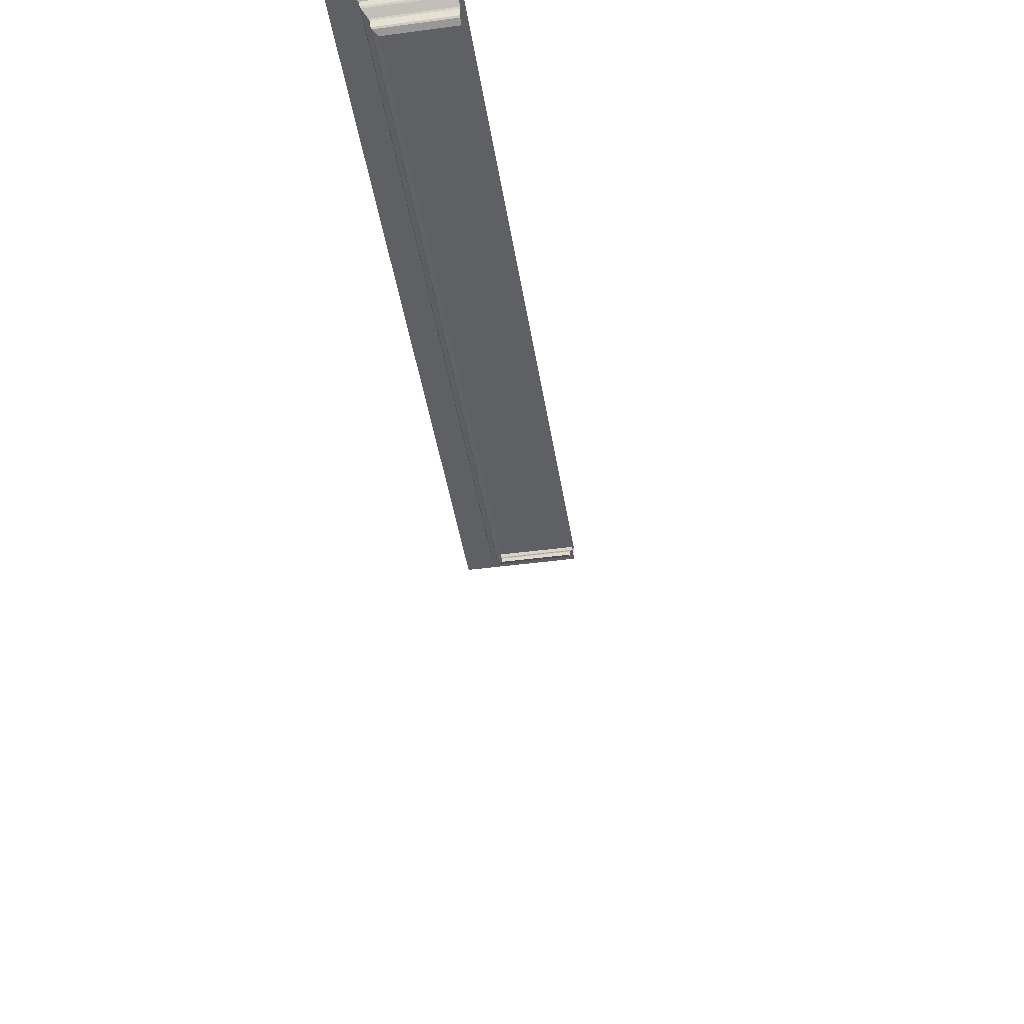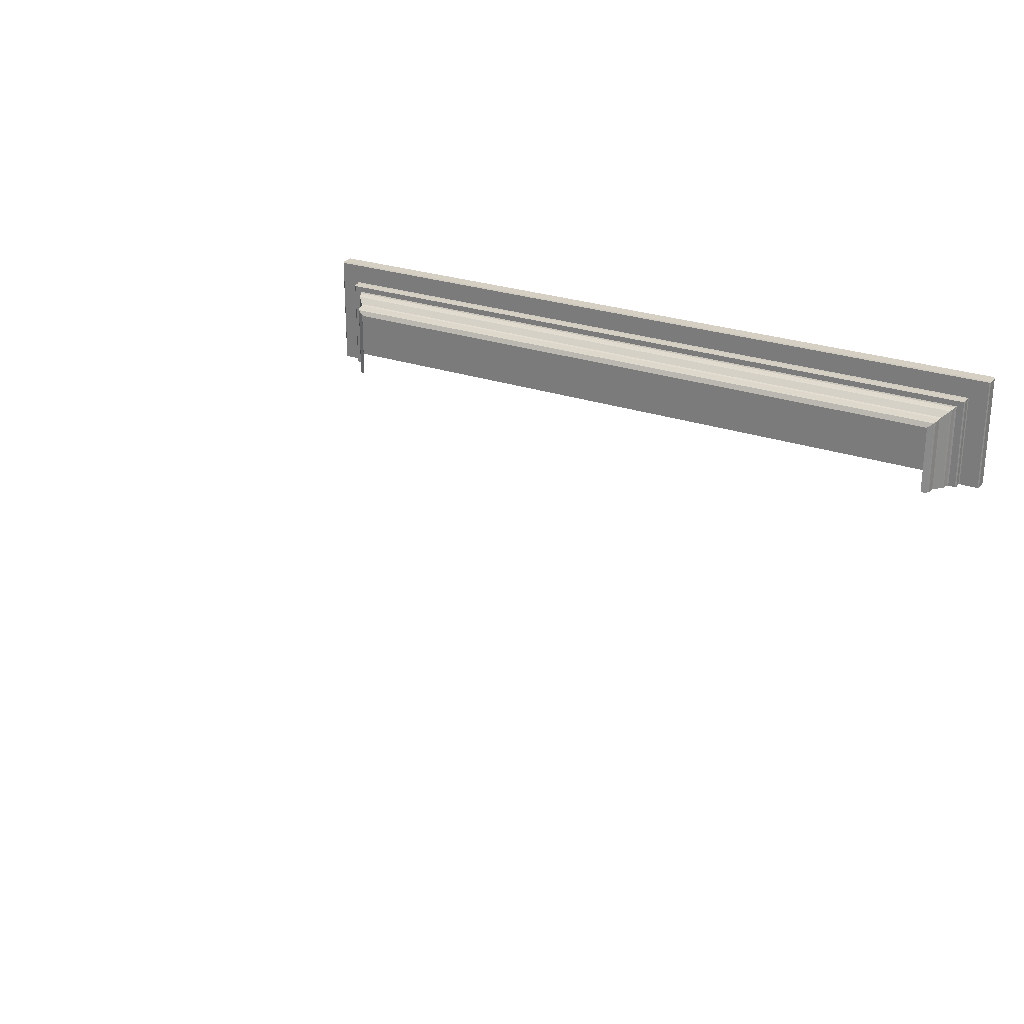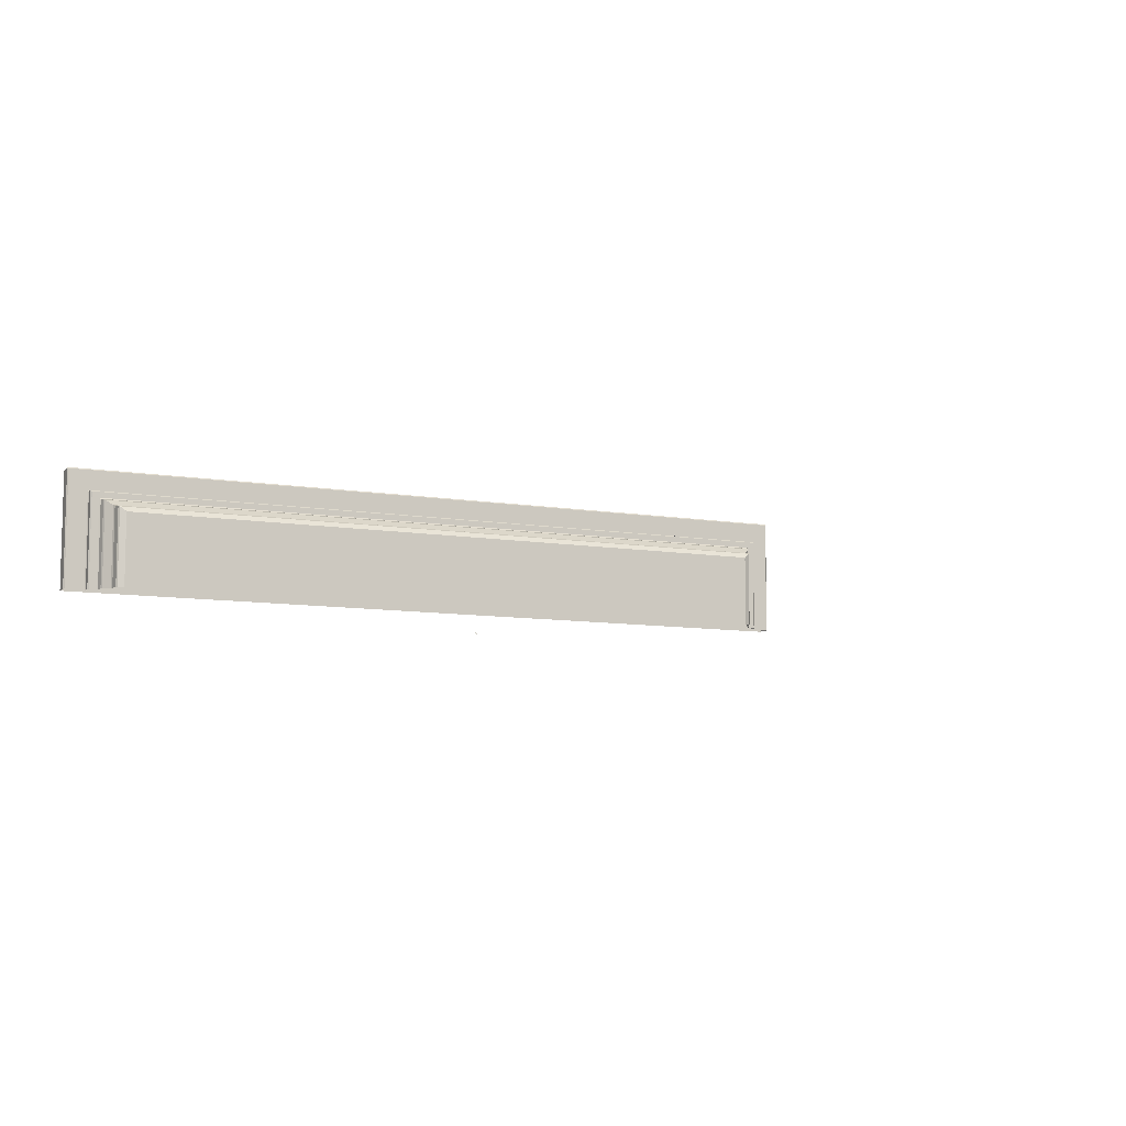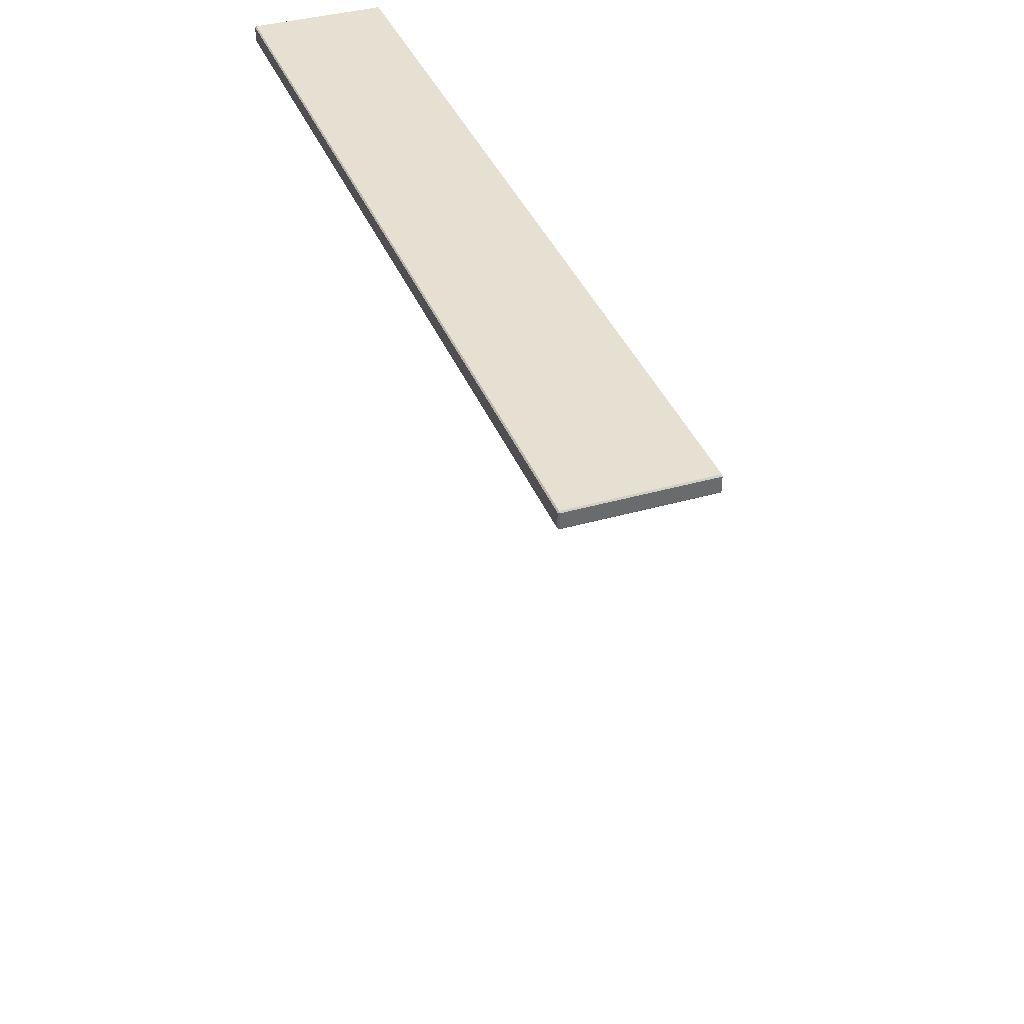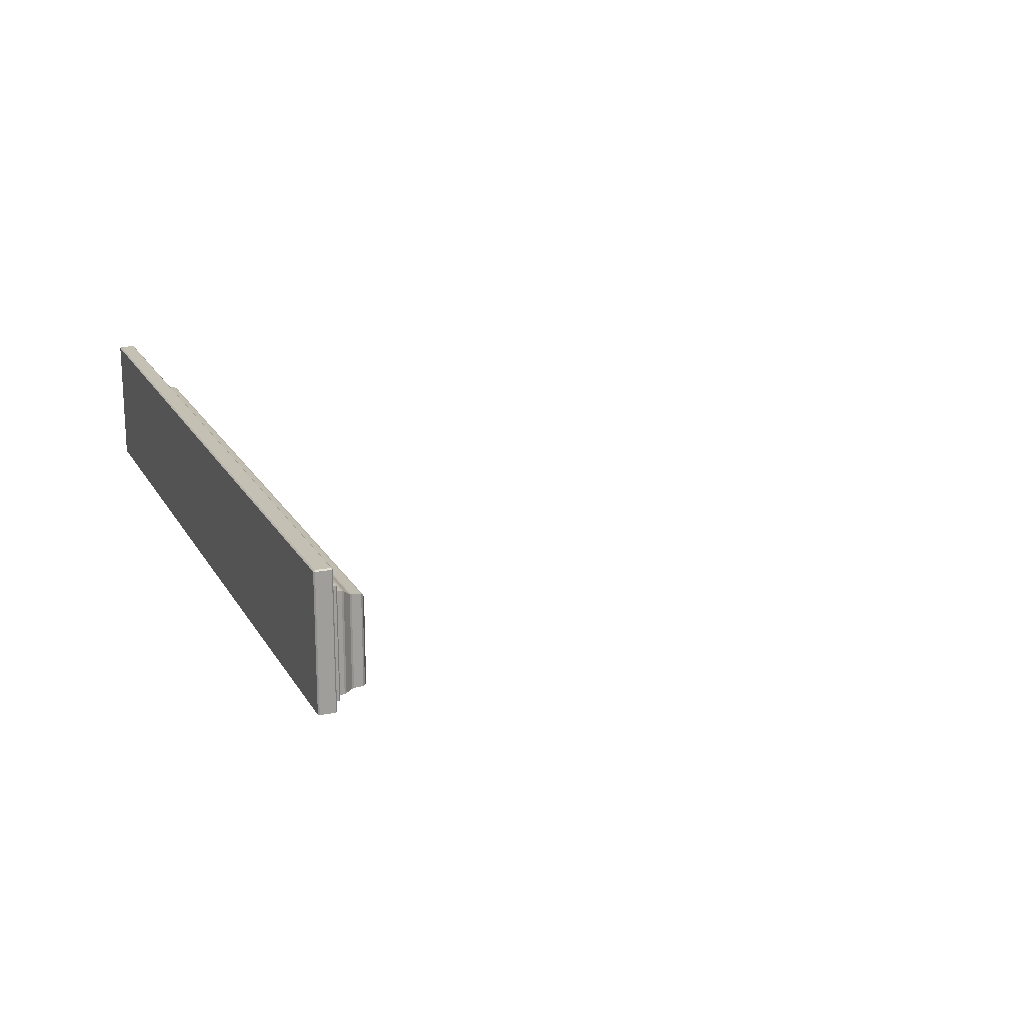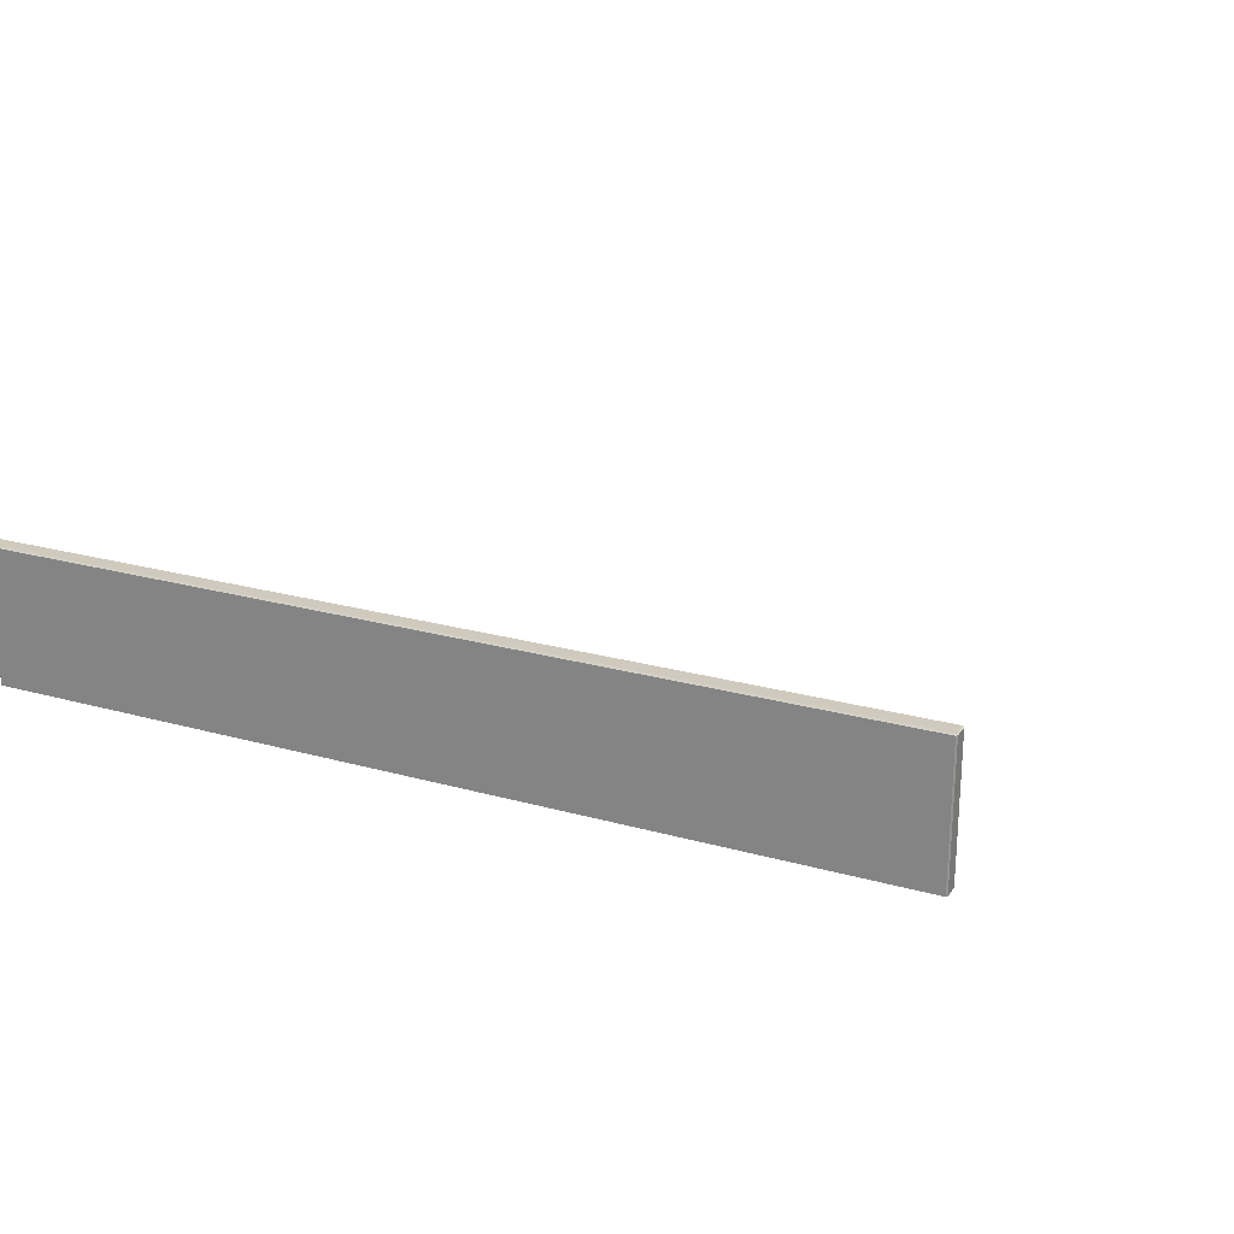
<metadata>
{"format":"obj","ext":"obj","renderer":"f3d","projection":"perspective","resolution":1024,"background":"white","views":[{"elev":-44.0,"azim":98.9,"up":"+Y"},{"elev":26.1,"azim":28.6,"up":"+Z"},{"elev":-8.7,"azim":-25.1,"up":"+Z"},{"elev":37.8,"azim":69.9,"up":"+Y"},{"elev":18.2,"azim":-111.3,"up":"+Z"},{"elev":23.1,"azim":-154.6,"up":"+Z"}]}
</metadata>
<code>
v -3.212 1.054 -12.1
v -3.197 1.039 -12.11
v -1.67 1.039 -12.11
v -1.655 1.054 -12.1
v -3.218 1.07 -12.1
v -3.215 1.058 -12.1
v -1.653 1.058 -12.1
v -1.65 1.07 -12.1
v -3.236 1.072 -12.08
v -3.221 1.072 -12.09
v -1.647 1.072 -12.09
v -1.631 1.072 -12.08
v -3.239 1.089 -12.29
v -3.239 1.074 -12.29
v -3.239 1.074 -12.08
v -3.239 1.089 -12.08
v -3.283 1.091 -12.29
v -3.241 1.091 -12.29
v -3.241 1.091 -12.08
v -3.283 1.091 -12.03
v -3.285 1.123 -12.29
v -3.285 1.094 -12.29
v -3.285 1.094 -12.03
v -3.285 1.123 -12.03
v -3.195 1.035 -12.12
v -3.192 1.017 -12.12
v -1.675 1.017 -12.12
v -1.672 1.035 -12.12
v -1.655 1.054 -12.1
v -1.67 1.039 -12.11
v -1.67 1.039 -12.29
v -1.655 1.054 -12.29
v -1.65 1.07 -12.1
v -1.653 1.058 -12.1
v -1.653 1.058 -12.29
v -1.65 1.07 -12.29
v -1.647 1.072 -12.29
v -1.631 1.072 -12.29
v -1.585 1.091 -12.03
v -1.627 1.091 -12.08
v -1.627 1.091 -12.29
v -1.585 1.091 -12.29
v -3.283 1.123 -12.03
v -3.283 1.094 -12.03
v -1.585 1.094 -12.03
v -1.585 1.123 -12.03
v -3.283 1.125 -12.29
v -3.283 1.125 -12.03
v -1.585 1.125 -12.03
v -1.585 1.125 -12.29
v -3.19 1.013 -12.29
v -3.19 1.013 -12.12
v -3.192 1.017 -12.12
v -3.192 1.017 -12.29
v -1.672 1.035 -12.12
v -1.672 1.035 -12.29
v -1.67 1.039 -12.29
v -1.67 1.039 -12.11
v -3.212 1.054 -12.1
v -1.655 1.054 -12.1
v -1.653 1.058 -12.1
v -3.215 1.058 -12.1
v -1.629 1.089 -12.08
v -1.629 1.074 -12.08
v -1.629 1.074 -12.29
v -1.629 1.089 -12.29
v -1.582 1.123 -12.03
v -1.582 1.094 -12.03
v -1.582 1.094 -12.29
v -1.582 1.123 -12.29
v -1.672 1.035 -12.12
v -1.675 1.017 -12.12
v -1.675 1.017 -12.29
v -1.672 1.035 -12.29
v -3.218 1.07 -12.29
v -3.218 1.07 -12.1
v -3.221 1.072 -12.09
v -3.221 1.072 -12.29
v -3.19 1.013 -12.29
v -3.177 1.007 -12.29
v -3.177 1.007 -12.13
v -3.179 1.008 -12.13
v -3.19 1.013 -12.12
v -3.19 1.013 -12.12
v -3.179 1.008 -12.13
v -3.173 1.007 -12.13
v -1.693 1.007 -12.13
v -1.689 1.008 -12.13
v -1.678 1.013 -12.12
v -3.283 1.091 -12.03
v -3.283 1.094 -12.03
v -3.285 1.094 -12.03
v -3.285 1.123 -12.03
v -3.283 1.123 -12.03
v -3.283 1.125 -12.03
v -1.585 1.094 -12.03
v -1.585 1.091 -12.03
v -1.582 1.094 -12.03
v -1.585 1.123 -12.03
v -1.582 1.123 -12.03
v -1.585 1.125 -12.03
v -3.283 1.094 -12.03
v -3.283 1.123 -12.03
v -3.285 1.123 -12.03
v -3.285 1.094 -12.03
v -3.283 1.125 -12.03
v -3.283 1.125 -12.29
v -3.285 1.123 -12.29
v -3.285 1.123 -12.03
v -3.283 1.091 -12.29
v -3.283 1.091 -12.03
v -3.285 1.094 -12.03
v -3.285 1.094 -12.29
v -3.283 1.091 -12.03
v -1.585 1.091 -12.03
v -1.585 1.094 -12.03
v -3.283 1.094 -12.03
v -1.582 1.094 -12.03
v -1.582 1.123 -12.03
v -1.585 1.123 -12.03
v -1.585 1.094 -12.03
v -1.585 1.091 -12.03
v -1.585 1.091 -12.29
v -1.582 1.094 -12.29
v -1.582 1.094 -12.03
v -3.283 1.123 -12.03
v -1.585 1.123 -12.03
v -1.585 1.125 -12.03
v -3.283 1.125 -12.03
v -1.582 1.123 -12.03
v -1.582 1.123 -12.29
v -1.585 1.125 -12.29
v -1.585 1.125 -12.03
v -1.629 1.089 -12.08
v -1.629 1.089 -12.29
v -1.627 1.091 -12.29
v -1.627 1.091 -12.08
v -3.239 1.089 -12.08
v -1.629 1.089 -12.08
v -1.627 1.091 -12.08
v -3.241 1.091 -12.08
v -3.239 1.089 -12.29
v -3.239 1.089 -12.08
v -3.241 1.091 -12.08
v -3.241 1.091 -12.29
v -3.239 1.089 -12.08
v -3.239 1.074 -12.08
v -1.629 1.074 -12.08
v -1.629 1.089 -12.08
v -3.236 1.072 -12.08
v -1.631 1.072 -12.08
v -1.629 1.074 -12.08
v -3.239 1.074 -12.08
v -3.236 1.072 -12.29
v -3.236 1.072 -12.08
v -3.239 1.074 -12.08
v -3.239 1.074 -12.29
v -1.631 1.072 -12.08
v -1.631 1.072 -12.29
v -1.629 1.074 -12.29
v -1.629 1.074 -12.08
v -1.65 1.07 -12.1
v -1.65 1.07 -12.29
v -1.647 1.072 -12.29
v -1.647 1.072 -12.09
v -3.218 1.07 -12.1
v -1.65 1.07 -12.1
v -1.647 1.072 -12.09
v -3.221 1.072 -12.09
v -3.236 1.072 -12.29
v -3.221 1.072 -12.29
v -3.212 1.054 -12.29
v -3.212 1.054 -12.1
v -3.215 1.058 -12.1
v -3.215 1.058 -12.29
v -1.655 1.054 -12.1
v -1.655 1.054 -12.29
v -1.653 1.058 -12.29
v -1.653 1.058 -12.1
v -3.218 1.07 -12.29
v -3.215 1.058 -12.29
v -3.215 1.058 -12.1
v -3.218 1.07 -12.1
v -3.195 1.035 -12.12
v -1.672 1.035 -12.12
v -1.67 1.039 -12.11
v -3.197 1.039 -12.11
v -3.195 1.035 -12.29
v -3.195 1.035 -12.12
v -3.197 1.039 -12.11
v -3.197 1.039 -12.29
v -3.212 1.054 -12.29
v -3.197 1.039 -12.29
v -3.197 1.039 -12.11
v -3.212 1.054 -12.1
v -1.678 1.013 -12.12
v -1.678 1.013 -12.29
v -1.675 1.017 -12.29
v -1.675 1.017 -12.12
v -3.19 1.013 -12.12
v -1.678 1.013 -12.12
v -1.675 1.017 -12.12
v -3.192 1.017 -12.12
v -3.195 1.035 -12.29
v -3.192 1.017 -12.29
v -3.192 1.017 -12.12
v -3.195 1.035 -12.12
v -1.678 1.013 -12.12
v -1.689 1.008 -12.13
v -1.691 1.007 -12.13
v -1.691 1.007 -12.29
v -1.678 1.013 -12.29
v -2.906 -0.2424 -12.51
v -2.909 -0.2424 -12.51
v -2.909 -0.2424 -12.51
v -2.909 -0.2424 -12.51
f 1 2 3
f 1 3 4
f 5 6 7
f 5 7 8
f 9 10 11
f 9 11 12
f 13 14 15
f 13 15 16
f 17 18 19
f 17 19 20
f 21 22 23
f 21 23 24
f 25 26 27
f 25 27 28
f 29 30 31
f 29 31 32
f 33 34 35
f 33 35 36
f 12 11 37
f 12 37 38
f 39 40 41
f 39 41 42
f 43 44 45
f 43 45 46
f 47 48 49
f 47 49 50
f 51 52 53
f 51 53 54
f 55 56 57
f 55 57 58
f 59 60 61
f 59 61 62
f 63 64 65
f 63 65 66
f 67 68 69
f 67 69 70
f 71 72 73
f 71 73 74
f 75 76 77
f 75 77 78
f 79 80 81
f 79 81 82
f 79 82 83
f 84 85 86
f 84 86 87
f 84 87 88
f 84 88 89
f 90 91 92
f 93 94 95
f 96 97 98
f 99 100 101
f 102 103 104
f 102 104 105
f 106 107 108
f 106 108 109
f 110 111 112
f 110 112 113
f 114 115 116
f 114 116 117
f 118 119 120
f 118 120 121
f 122 123 124
f 122 124 125
f 126 127 128
f 126 128 129
f 130 131 132
f 130 132 133
f 20 19 40
f 20 40 39
f 134 135 136
f 134 136 137
f 138 139 140
f 138 140 141
f 142 143 144
f 142 144 145
f 146 147 148
f 146 148 149
f 150 151 152
f 150 152 153
f 154 155 156
f 154 156 157
f 158 159 160
f 158 160 161
f 162 163 164
f 162 164 165
f 166 167 168
f 166 168 169
f 170 171 10
f 170 10 9
f 172 173 174
f 172 174 175
f 176 177 178
f 176 178 179
f 180 181 182
f 180 182 183
f 184 185 186
f 184 186 187
f 188 189 190
f 188 190 191
f 192 193 194
f 192 194 195
f 196 197 198
f 196 198 199
f 200 201 202
f 200 202 203
f 204 205 206
f 204 206 207
f 208 209 210
f 208 210 211
f 208 211 212
f 213 214 215
f 213 215 216

</code>
